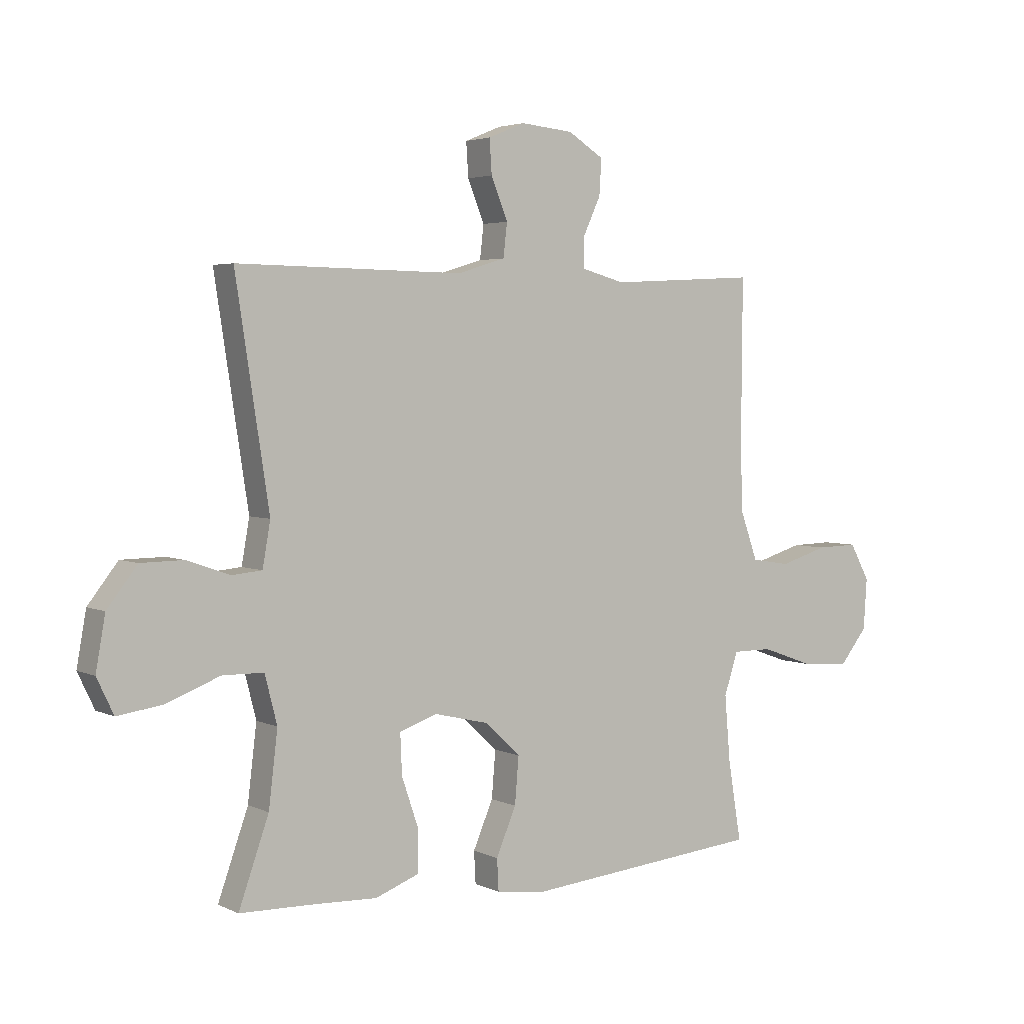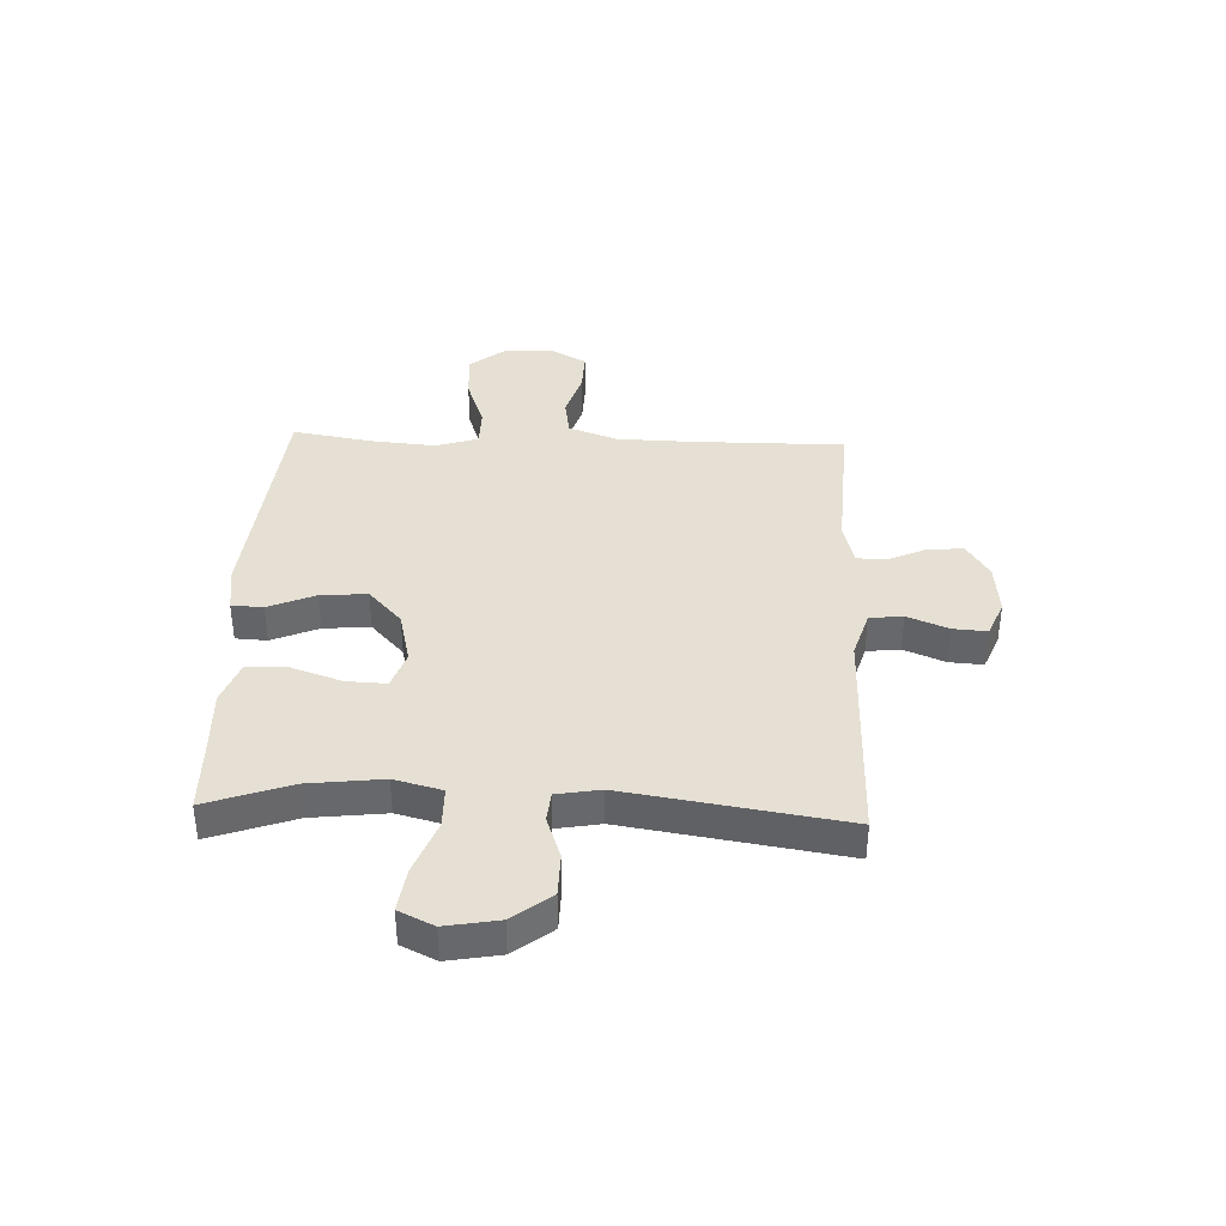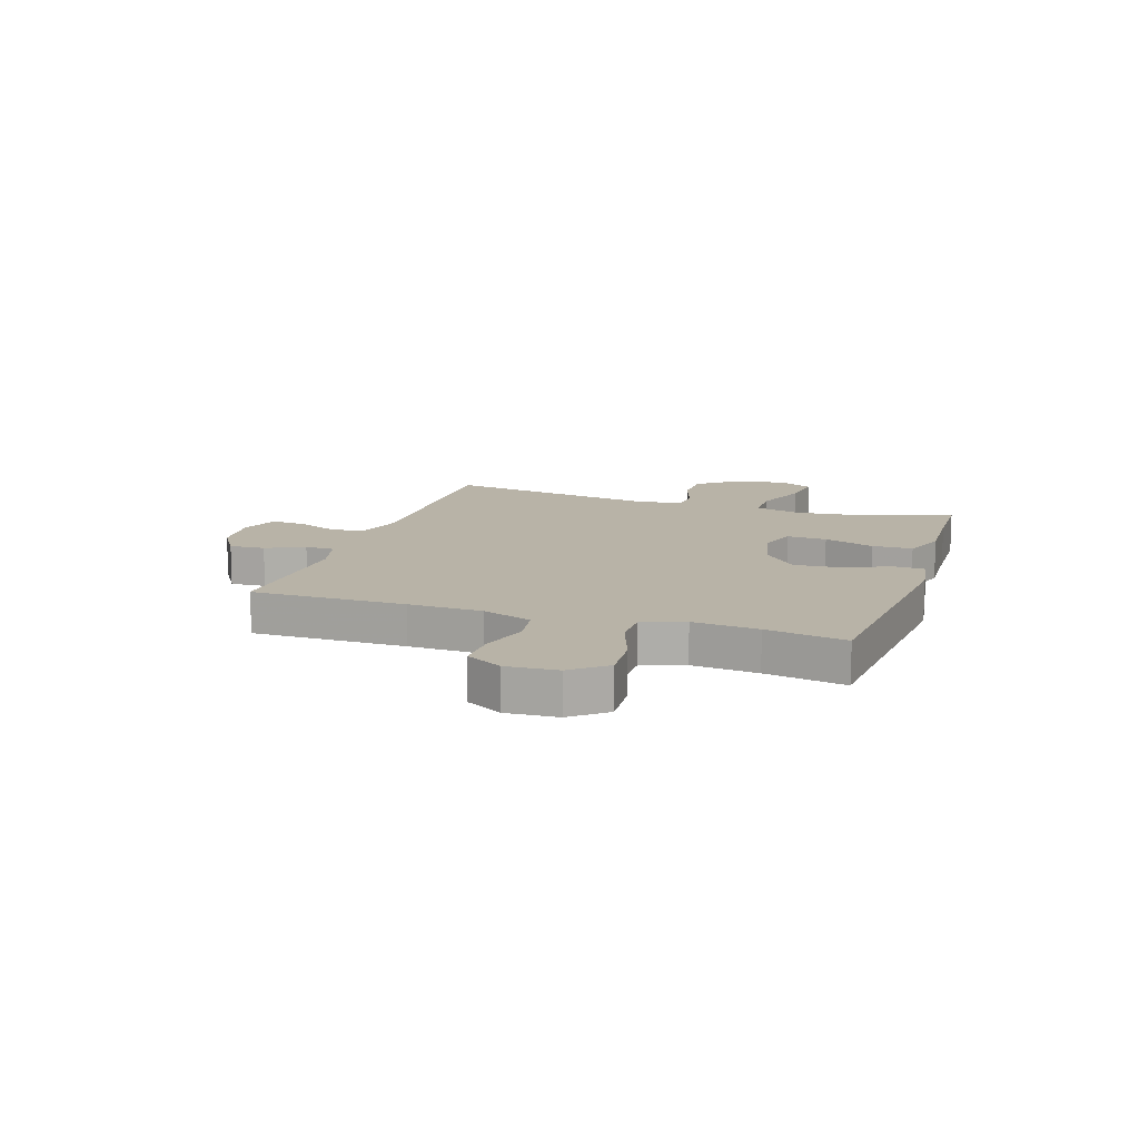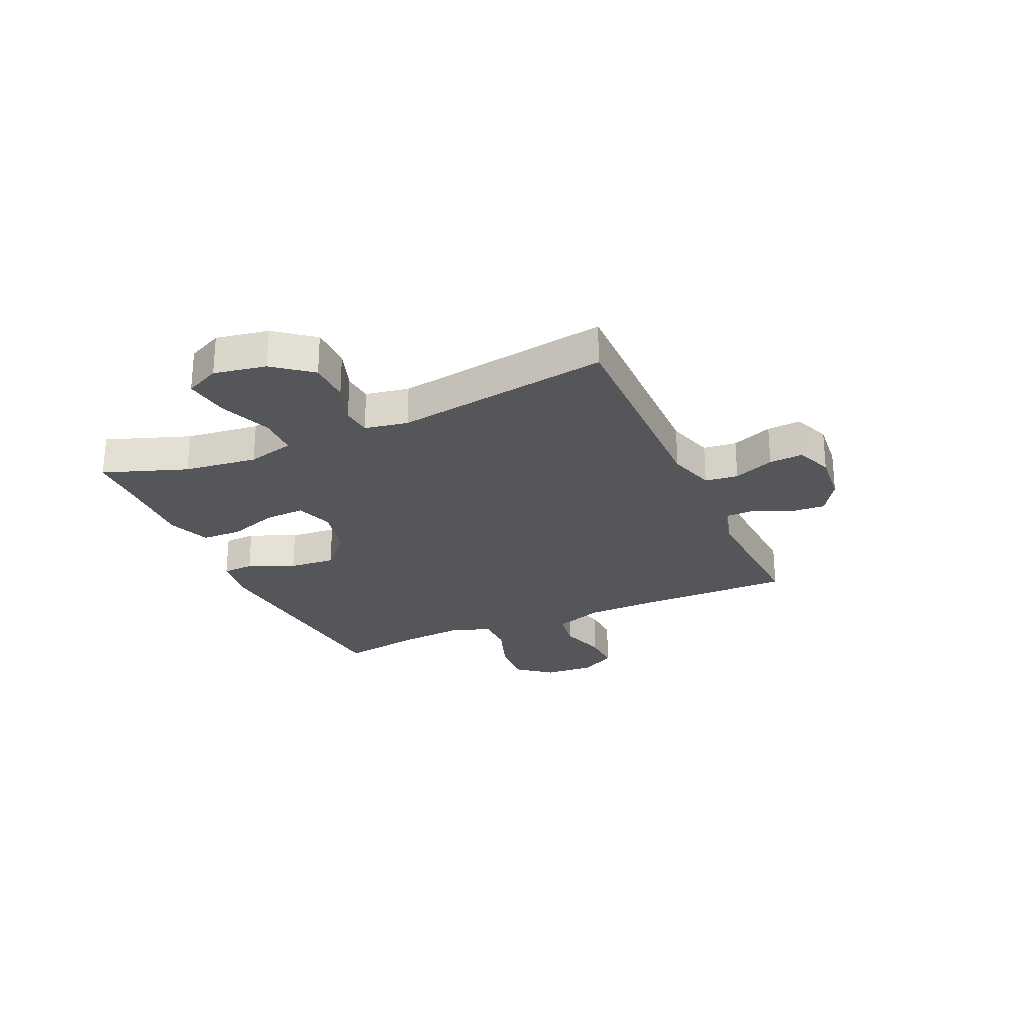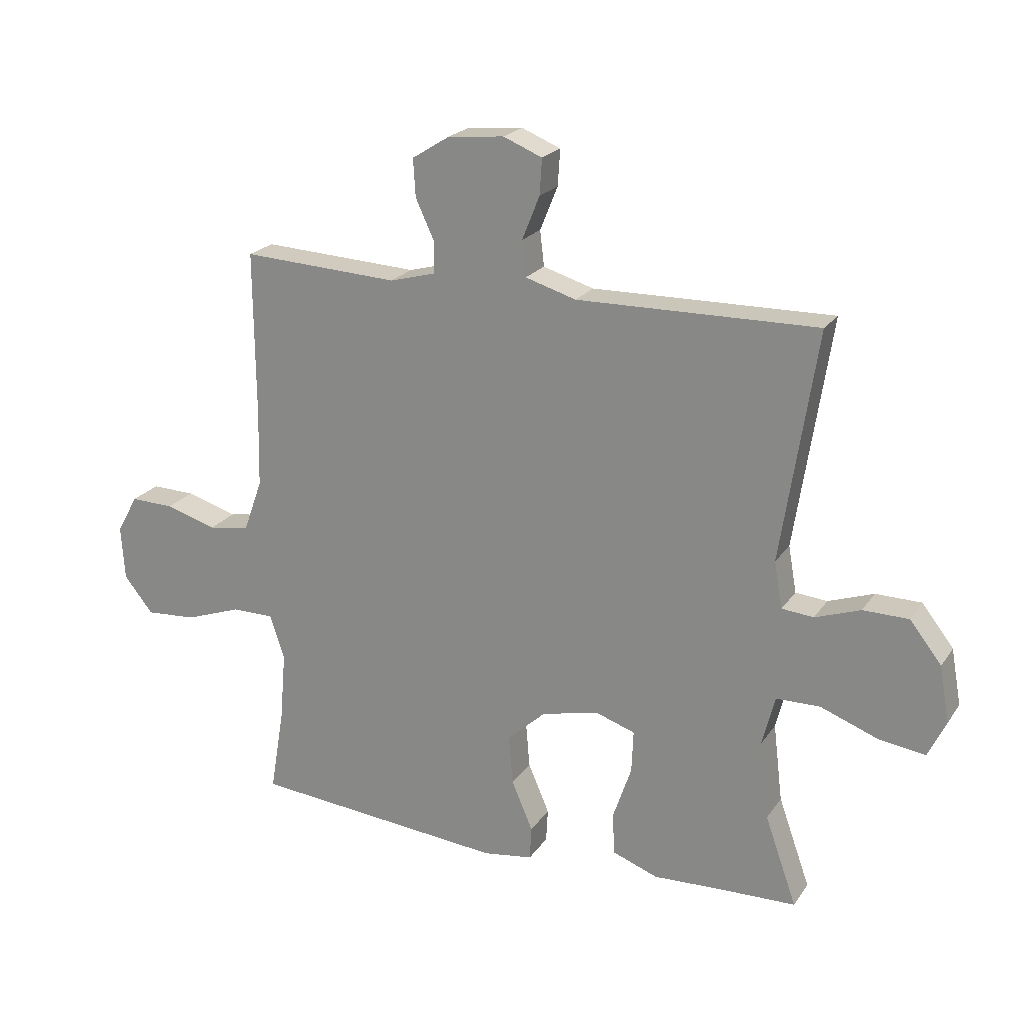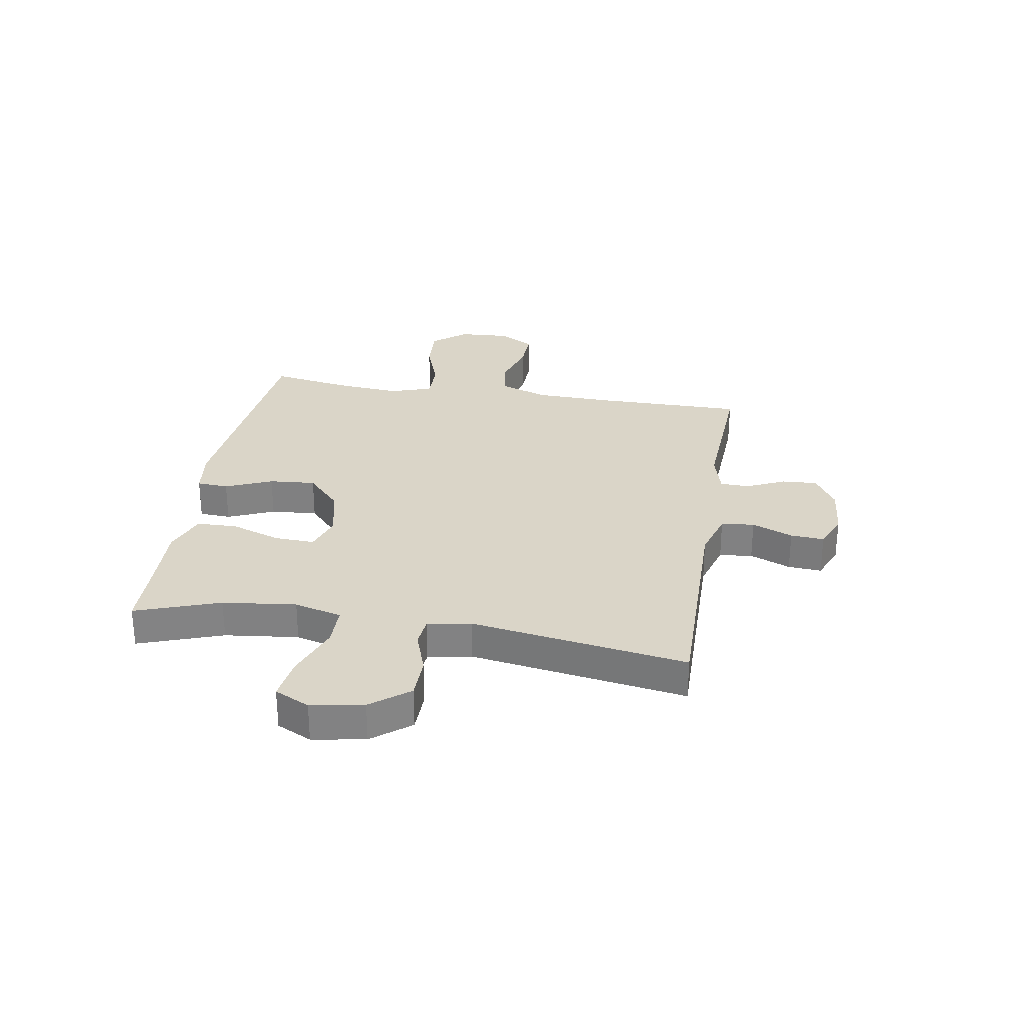
<metadata>
{"format":"obj","ext":"obj","renderer":"f3d","projection":"perspective","resolution":1024,"background":"white","views":[{"elev":3.6,"azim":-34.0,"up":"+Z"},{"elev":38.0,"azim":-87.6,"up":"+Y"},{"elev":12.9,"azim":108.3,"up":"+Y"},{"elev":-25.9,"azim":-65.9,"up":"+Y"},{"elev":21.6,"azim":-155.1,"up":"+Z"},{"elev":29.2,"azim":-80.4,"up":"+Y"}]}
</metadata>
<code>
v 0.5 0.07 -0.5
v 0.068 0.07 -0.54
v -0.017 0.07 -0.528
v -0.02 0.07 -0.471
v 0.016 0.07 -0.387
v 0.023 0.07 -0.303
v -0.042 0.07 -0.243
v -0.139 0.07 -0.22
v -0.207 0.07 -0.243
v -0.204 0.07 -0.315
v -0.173 0.07 -0.406
v -0.175 0.07 -0.479
v -0.253 0.07 -0.508
v -0.375 0.07 -0.503
v -0.5 0.07 -0.5
v -0.446 0.07 -0.348
v -0.43 0.07 -0.215
v -0.452 0.07 -0.129
v -0.526 0.07 -0.128
v -0.624 0.07 -0.165
v -0.703 0.07 -0.176
v -0.733 0.07 -0.113
v -0.716 0.07 -0.018
v -0.662 0.07 0.051
v -0.585 0.07 0.052
v -0.508 0.07 0.025
v -0.454 0.07 0.03
v -0.44 0.07 0.109
v -0.5 0.07 0.5
v -0.093 0.07 0.494
v -0.007 0.07 0.52
v 0 0.07 0.58
v -0.03 0.07 0.654
v -0.034 0.07 0.715
v 0.032 0.07 0.742
v 0.127 0.07 0.733
v 0.191 0.07 0.693
v 0.187 0.07 0.629
v 0.155 0.07 0.56
v 0.156 0.07 0.507
v 0.234 0.07 0.486
v 0.5 0.07 0.5
v 0.498 0.07 0.223
v 0.501 0.07 0.089
v 0.533 0.07 0
v 0.603 0.07 -0.011
v 0.69 0.07 0.015
v 0.764 0.07 0.017
v 0.8 0.07 -0.048
v 0.794 0.07 -0.14
v 0.744 0.07 -0.202
v 0.658 0.07 -0.196
v 0.562 0.07 -0.162
v 0.491 0.07 -0.162
v 0.466 0.07 -0.238
v 0.476 0.07 -0.356
v 0.5 0 -0.5
v 0.068 0 -0.54
v -0.017 0 -0.528
v -0.02 0 -0.471
v 0.016 0 -0.387
v 0.023 0 -0.303
v -0.042 0 -0.243
v -0.139 0 -0.22
v -0.207 0 -0.243
v -0.204 0 -0.315
v -0.173 0 -0.406
v -0.175 0 -0.479
v -0.253 0 -0.508
v -0.375 0 -0.503
v -0.5 0 -0.5
v -0.446 0 -0.348
v -0.43 0 -0.215
v -0.452 0 -0.129
v -0.526 0 -0.128
v -0.624 0 -0.165
v -0.703 0 -0.176
v -0.733 0 -0.113
v -0.716 0 -0.018
v -0.662 0 0.051
v -0.585 0 0.052
v -0.508 0 0.025
v -0.454 0 0.03
v -0.44 0 0.109
v -0.5 0 0.5
v -0.093 0 0.494
v -0.007 0 0.52
v 0 0 0.58
v -0.03 0 0.654
v -0.034 0 0.715
v 0.032 0 0.742
v 0.127 0 0.733
v 0.191 0 0.693
v 0.187 0 0.629
v 0.155 0 0.56
v 0.156 0 0.507
v 0.234 0 0.486
v 0.5 0 0.5
v 0.498 0 0.223
v 0.501 0 0.089
v 0.533 0 0
v 0.603 0 -0.011
v 0.69 0 0.015
v 0.764 0 0.017
v 0.8 0 -0.048
v 0.794 0 -0.14
v 0.744 0 -0.202
v 0.658 0 -0.196
v 0.562 0 -0.162
v 0.491 0 -0.162
v 0.466 0 -0.238
v 0.476 0 -0.356
f 50 51 52 53
f 50 53 54
f 49 50 54
f 46 47 48 49
f 45 46 49 54
f 44 45 54 55
f 41 42 43
f 40 41 43 44
f 36 37 38 39
f 36 39 40
f 35 36 40
f 32 33 34 35
f 31 32 35 40
f 30 31 40 44
f 28 29 30 44
f 23 24 25 26
f 23 26 27
f 22 23 27
f 19 20 21 22
f 18 19 22 27
f 17 18 27 28
f 14 15 16
f 14 16 17
f 10 11 12 13
f 9 10 13 14
f 2 3 4 5
f 56 1 2 5
f 55 56 5 6
f 9 14 17 28
f 8 9 28 44
f 7 8 44 55
f 6 7 55
f 109 108 107 106
f 110 109 106
f 110 106 105
f 105 104 103 102
f 110 105 102 101
f 111 110 101 100
f 99 98 97
f 100 99 97 96
f 95 94 93 92
f 96 95 92
f 96 92 91
f 91 90 89 88
f 96 91 88 87
f 100 96 87 86
f 100 86 85 84
f 82 81 80 79
f 83 82 79
f 83 79 78
f 78 77 76 75
f 83 78 75 74
f 84 83 74 73
f 72 71 70
f 73 72 70
f 69 68 67 66
f 70 69 66 65
f 61 60 59 58
f 61 58 57 112
f 62 61 112 111
f 84 73 70 65
f 100 84 65 64
f 111 100 64 63
f 111 63 62
f 1 57 58 2
f 2 58 59 3
f 3 59 60 4
f 4 60 61 5
f 5 61 62 6
f 6 62 63 7
f 7 63 64 8
f 8 64 65 9
f 9 65 66 10
f 10 66 67 11
f 11 67 68 12
f 12 68 69 13
f 13 69 70 14
f 14 70 71 15
f 15 71 72 16
f 16 72 73 17
f 17 73 74 18
f 18 74 75 19
f 19 75 76 20
f 20 76 77 21
f 21 77 78 22
f 22 78 79 23
f 23 79 80 24
f 24 80 81 25
f 25 81 82 26
f 26 82 83 27
f 27 83 84 28
f 28 84 85 29
f 29 85 86 30
f 30 86 87 31
f 31 87 88 32
f 32 88 89 33
f 33 89 90 34
f 34 90 91 35
f 35 91 92 36
f 36 92 93 37
f 37 93 94 38
f 38 94 95 39
f 39 95 96 40
f 40 96 97 41
f 41 97 98 42
f 42 98 99 43
f 43 99 100 44
f 44 100 101 45
f 45 101 102 46
f 46 102 103 47
f 47 103 104 48
f 48 104 105 49
f 49 105 106 50
f 50 106 107 51
f 51 107 108 52
f 52 108 109 53
f 53 109 110 54
f 54 110 111 55
f 55 111 112 56
f 56 112 57 1

</code>
